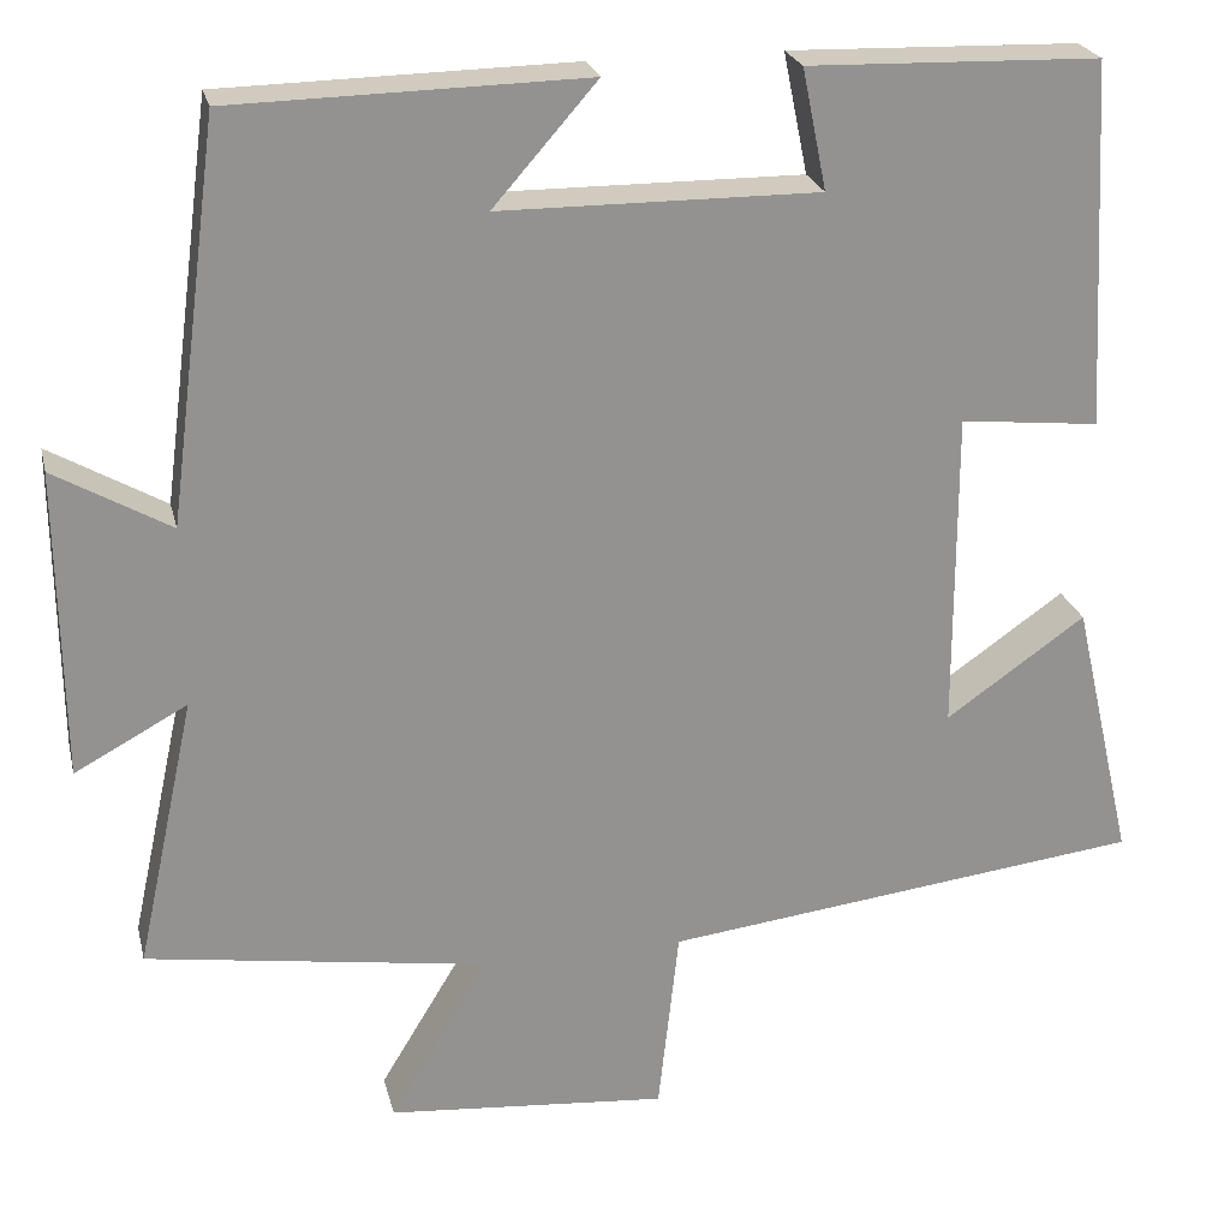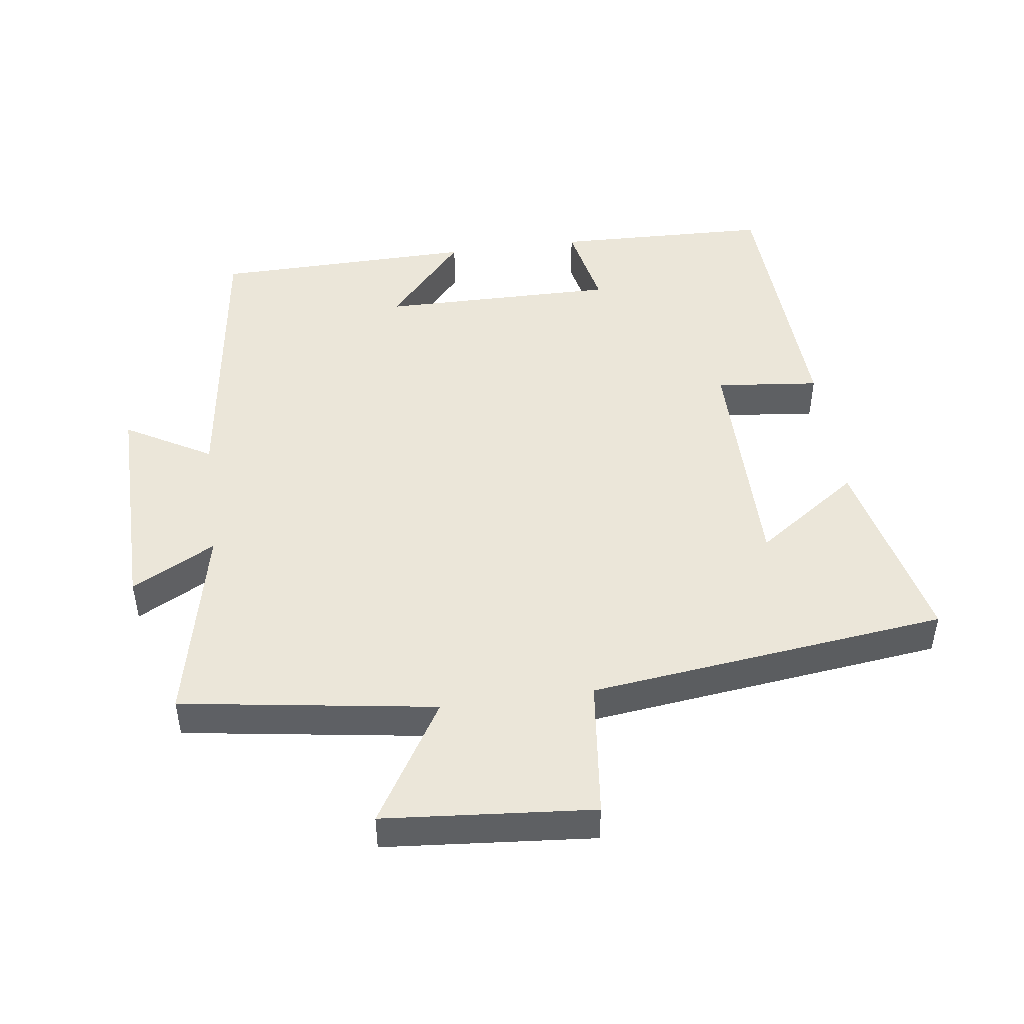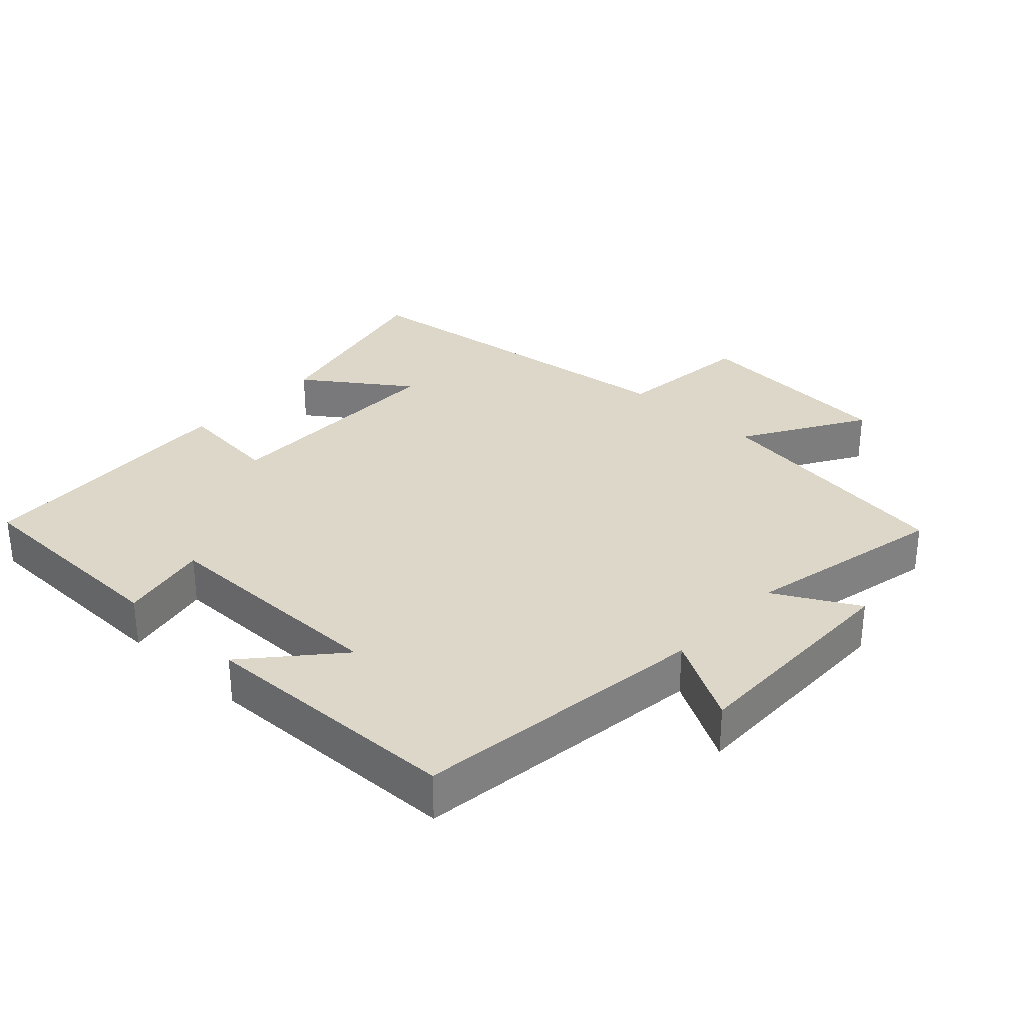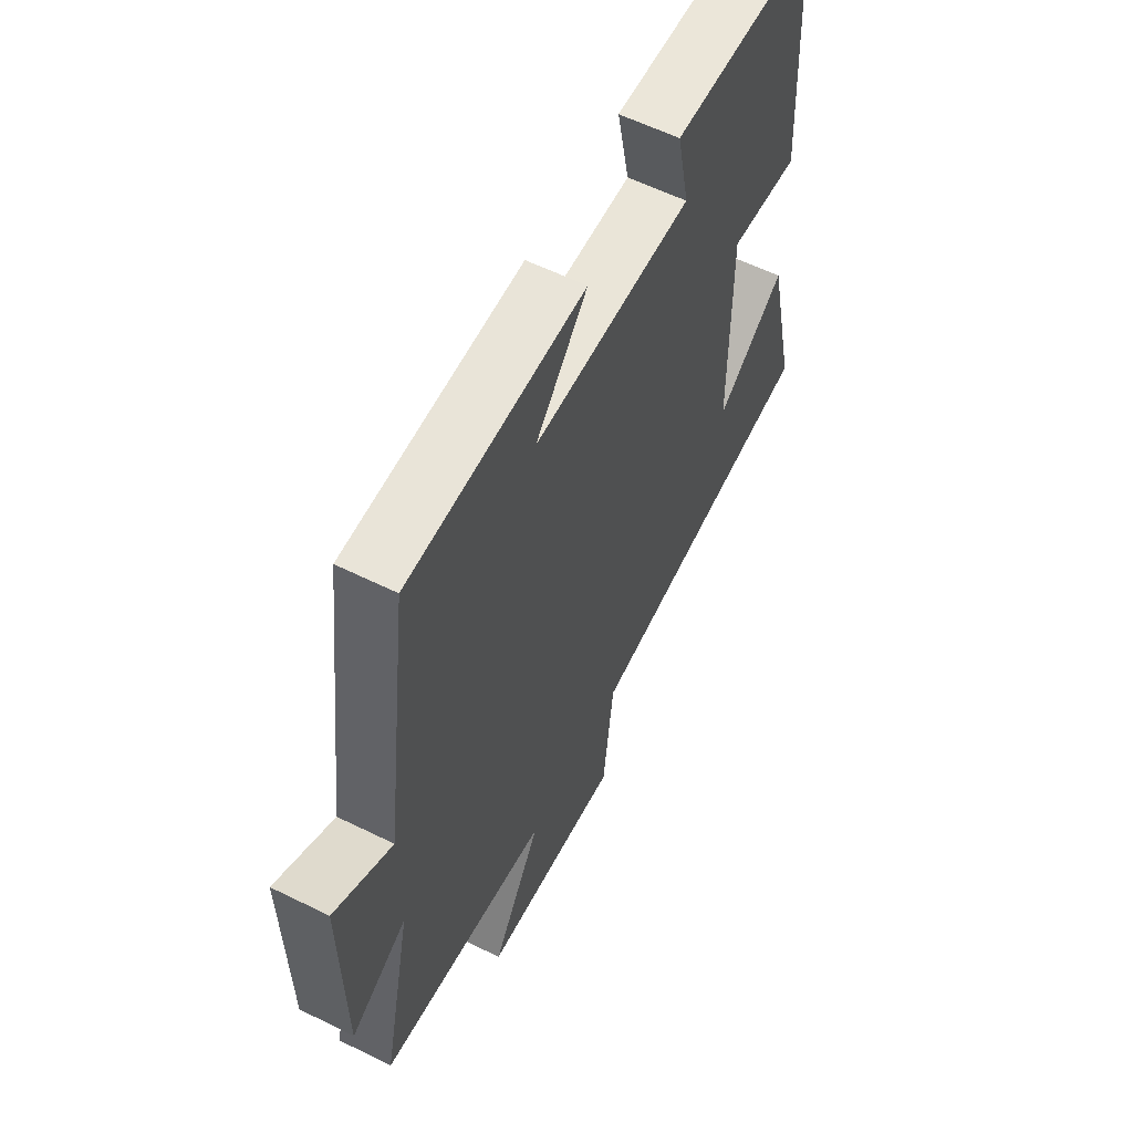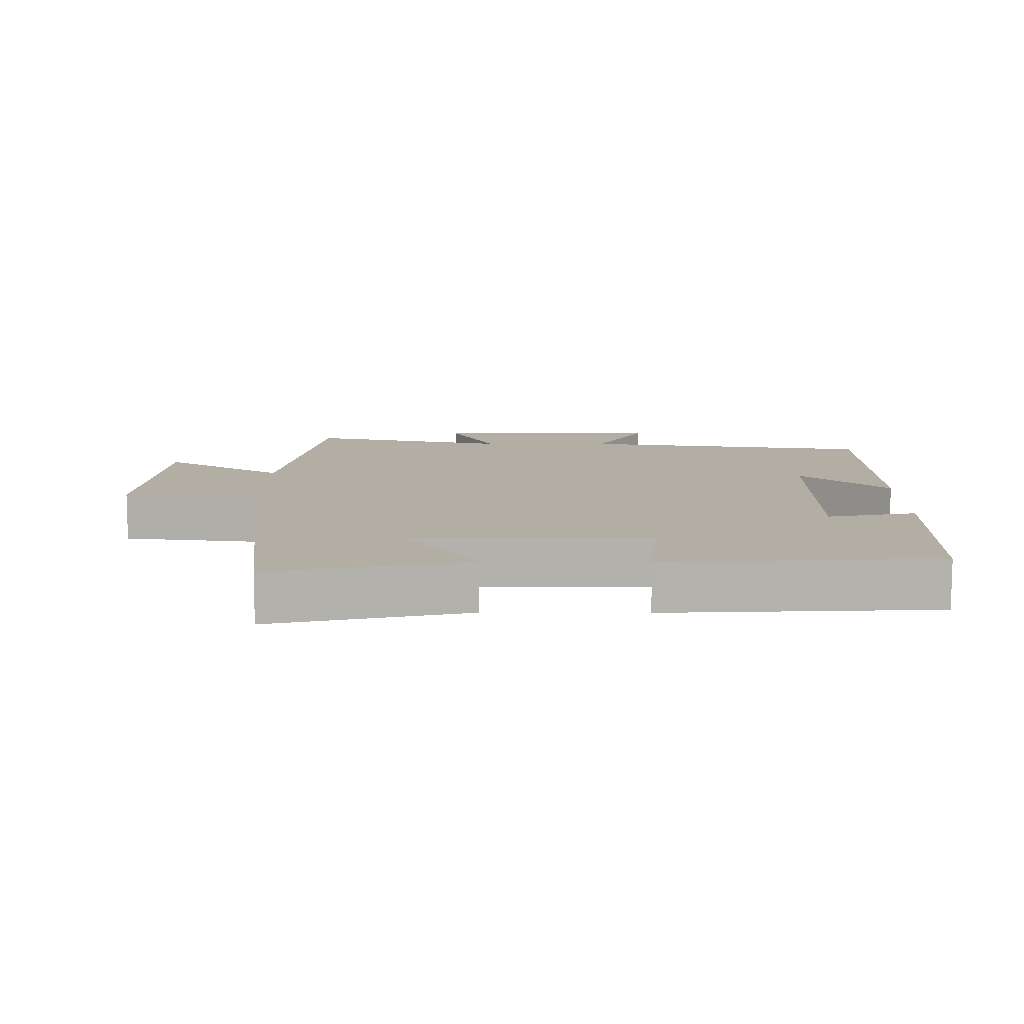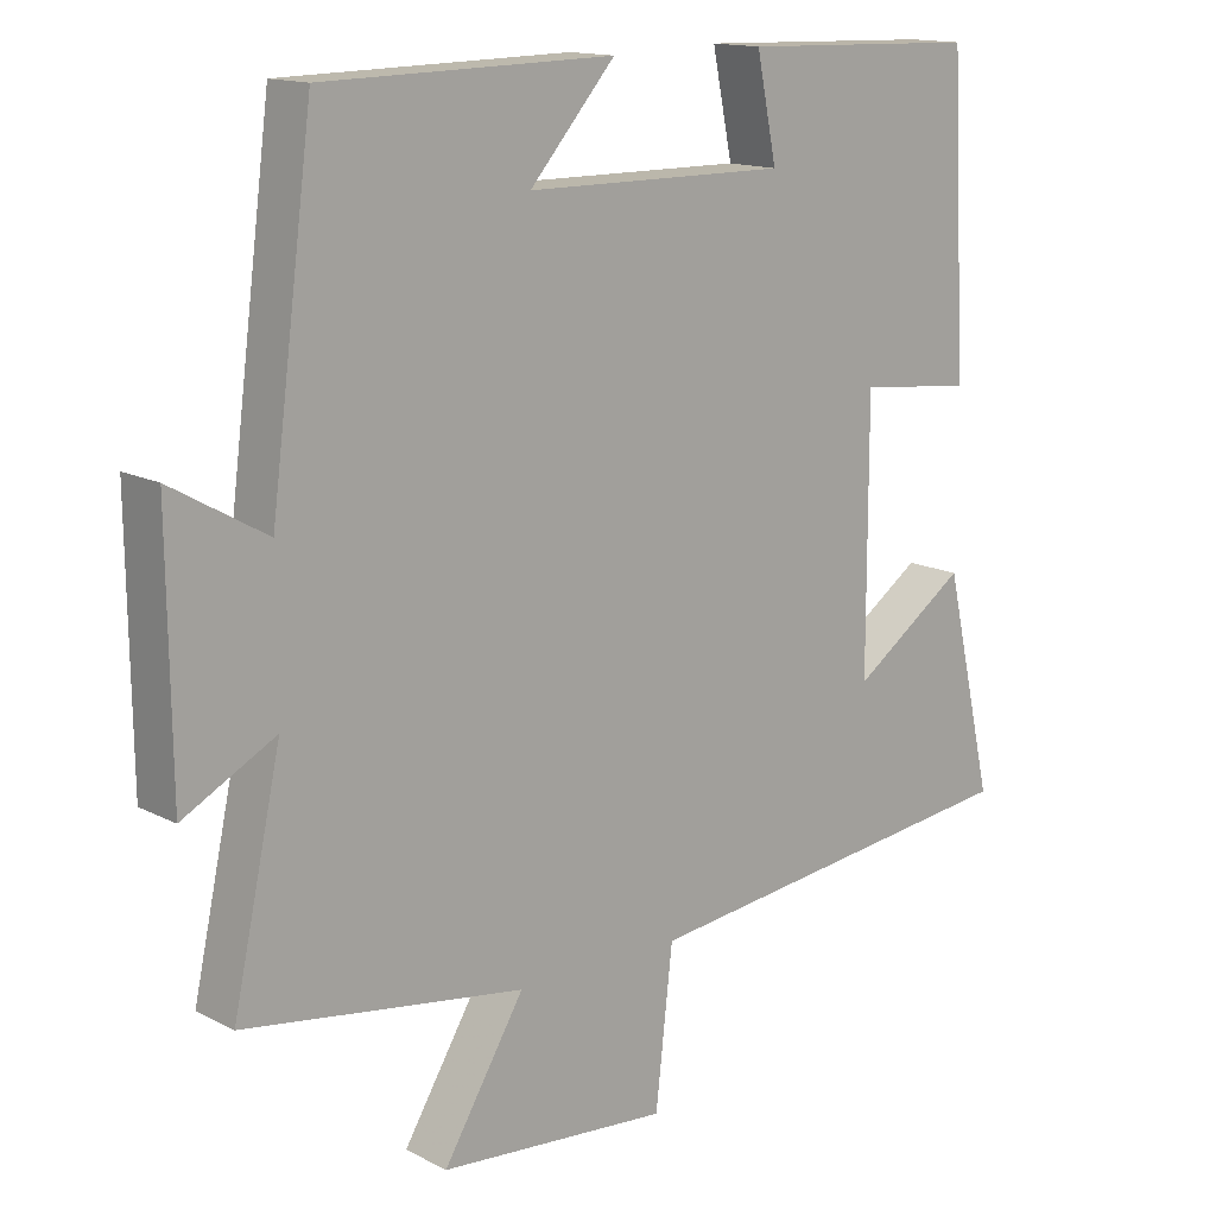
<metadata>
{"format":"obj","ext":"obj","renderer":"f3d","projection":"perspective","resolution":1024,"background":"white","views":[{"elev":23.6,"azim":167.0,"up":"+Z"},{"elev":47.2,"azim":172.4,"up":"+Y"},{"elev":30.9,"azim":42.8,"up":"+Y"},{"elev":59.2,"azim":116.9,"up":"+Z"},{"elev":10.9,"azim":-89.6,"up":"+Y"},{"elev":14.4,"azim":138.3,"up":"+Z"}]}
</metadata>
<code>
v -0.479 0.07 0.491
v -0.157 0.07 0.5
v -0.184 0.07 0.367
v 0.168 0.07 0.369
v 0.053 0.07 0.5
v 0.443 0.07 0.492
v 0.5 0.07 0.055
v 0.628 0.07 0.128
v 0.624 0.07 -0.212
v 0.5 0.07 -0.145
v 0.565 0.07 -0.444
v 0.188 0.07 -0.5
v 0.297 0.07 -0.68
v -0.013 0.07 -0.706
v -0.036 0.07 -0.5
v -0.567 0.07 -0.435
v -0.5 0.07 -0.143
v -0.346 0.07 -0.251
v -0.346 0.07 0.103
v -0.5 0.07 0.087
v -0.479 0 0.491
v -0.157 0 0.5
v -0.184 0 0.367
v 0.168 0 0.369
v 0.053 0 0.5
v 0.443 0 0.492
v 0.5 0 0.055
v 0.628 0 0.128
v 0.624 0 -0.212
v 0.5 0 -0.145
v 0.565 0 -0.444
v 0.188 0 -0.5
v 0.297 0 -0.68
v -0.013 0 -0.706
v -0.036 0 -0.5
v -0.567 0 -0.435
v -0.5 0 -0.143
v -0.346 0 -0.251
v -0.346 0 0.103
v -0.5 0 0.087
f 19 20 1 2
f 18 19 2 3
f 15 16 17 18
f 15 18 3 4
f 12 13 14 15
f 10 11 12 15
f 10 15 4
f 7 8 9 10
f 7 10 4
f 4 5 6 7
f 22 21 40 39
f 23 22 39 38
f 38 37 36 35
f 24 23 38 35
f 35 34 33 32
f 35 32 31 30
f 24 35 30
f 30 29 28 27
f 24 30 27
f 27 26 25 24
f 1 21 22 2
f 2 22 23 3
f 3 23 24 4
f 4 24 25 5
f 5 25 26 6
f 6 26 27 7
f 7 27 28 8
f 8 28 29 9
f 9 29 30 10
f 10 30 31 11
f 11 31 32 12
f 12 32 33 13
f 13 33 34 14
f 14 34 35 15
f 15 35 36 16
f 16 36 37 17
f 17 37 38 18
f 18 38 39 19
f 19 39 40 20
f 20 40 21 1

</code>
